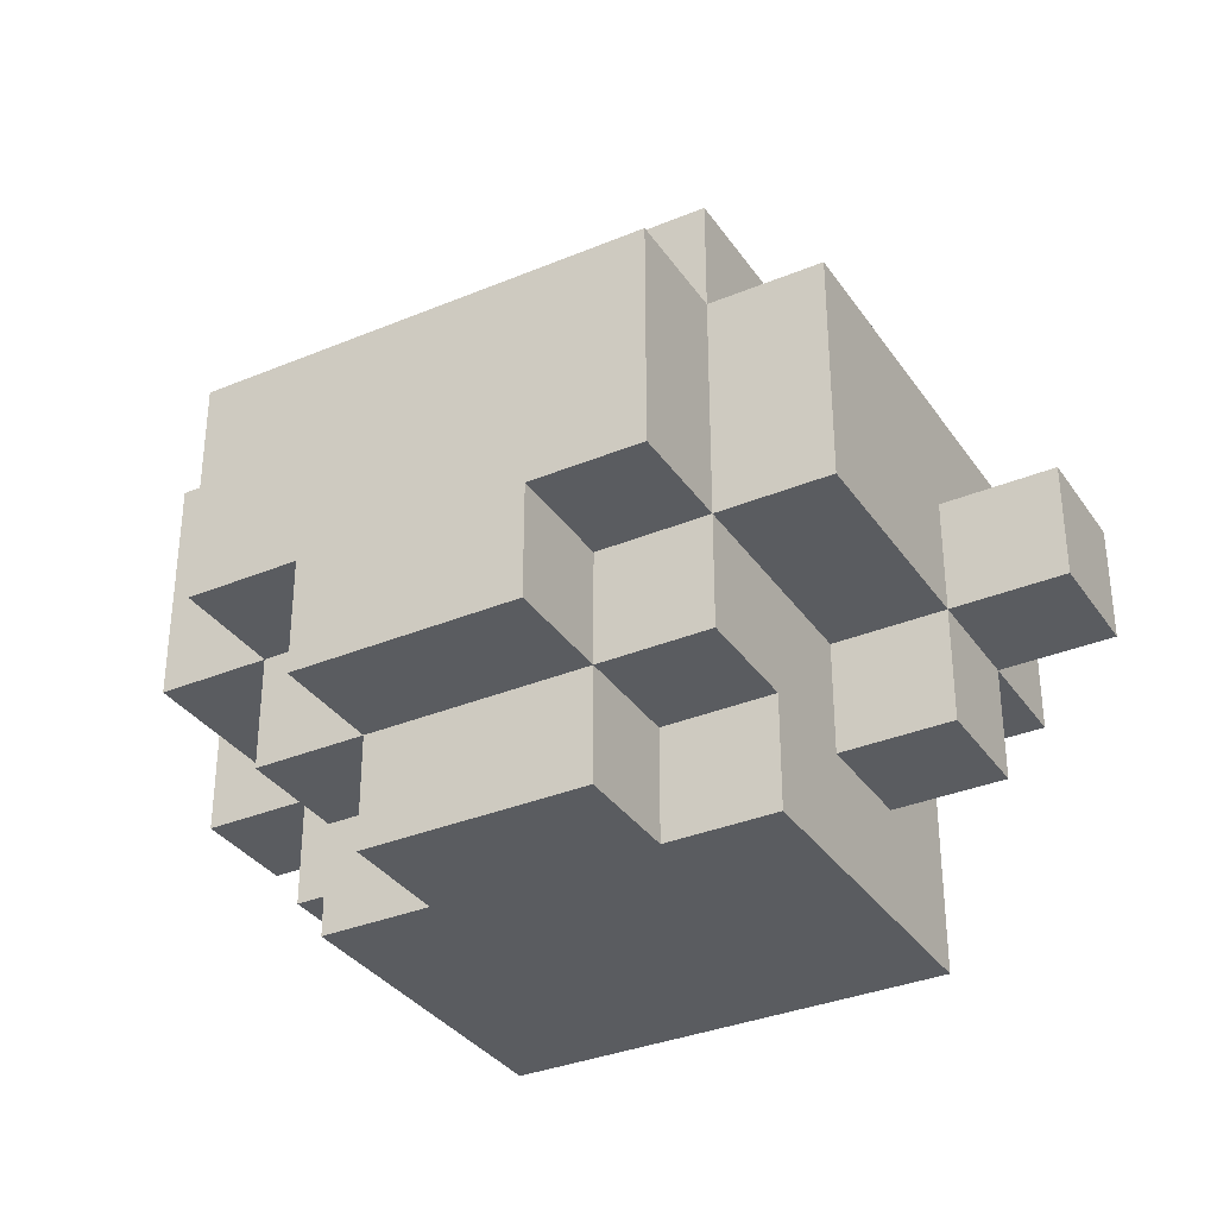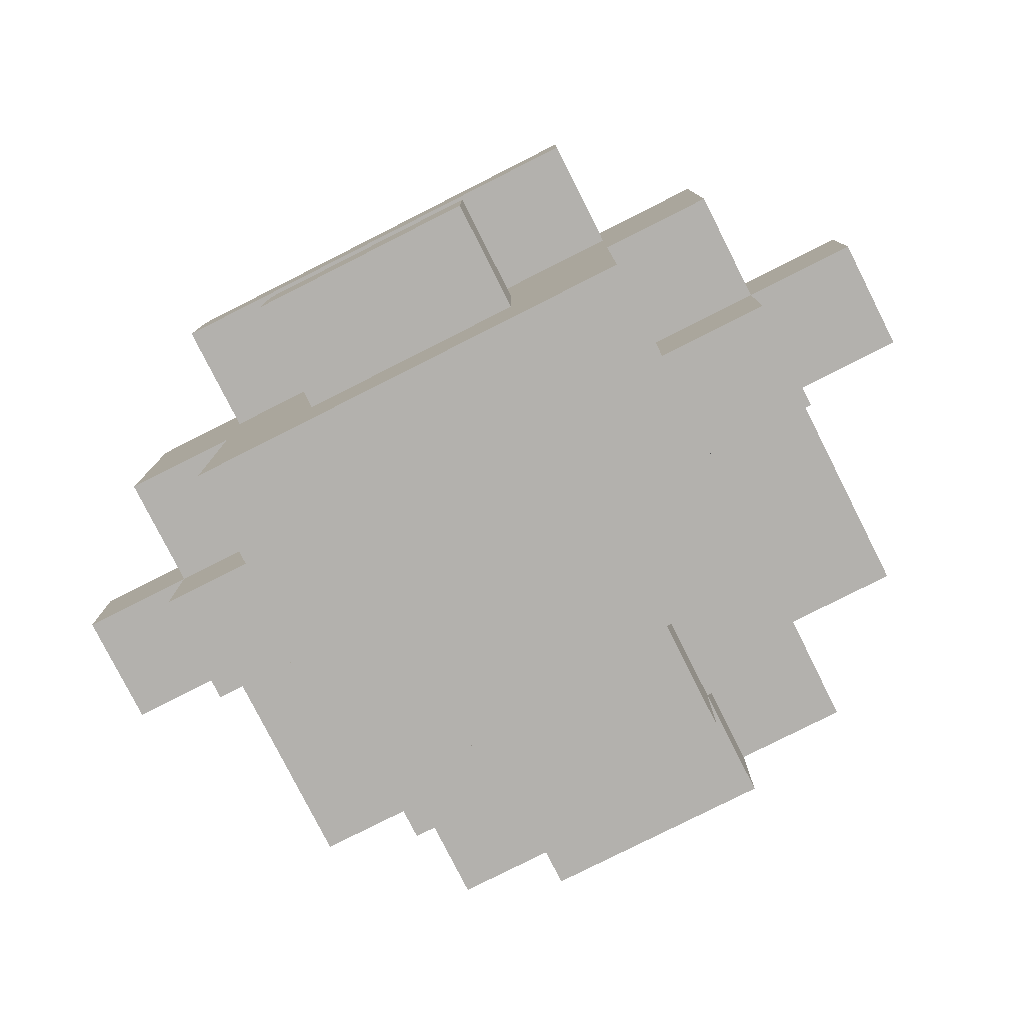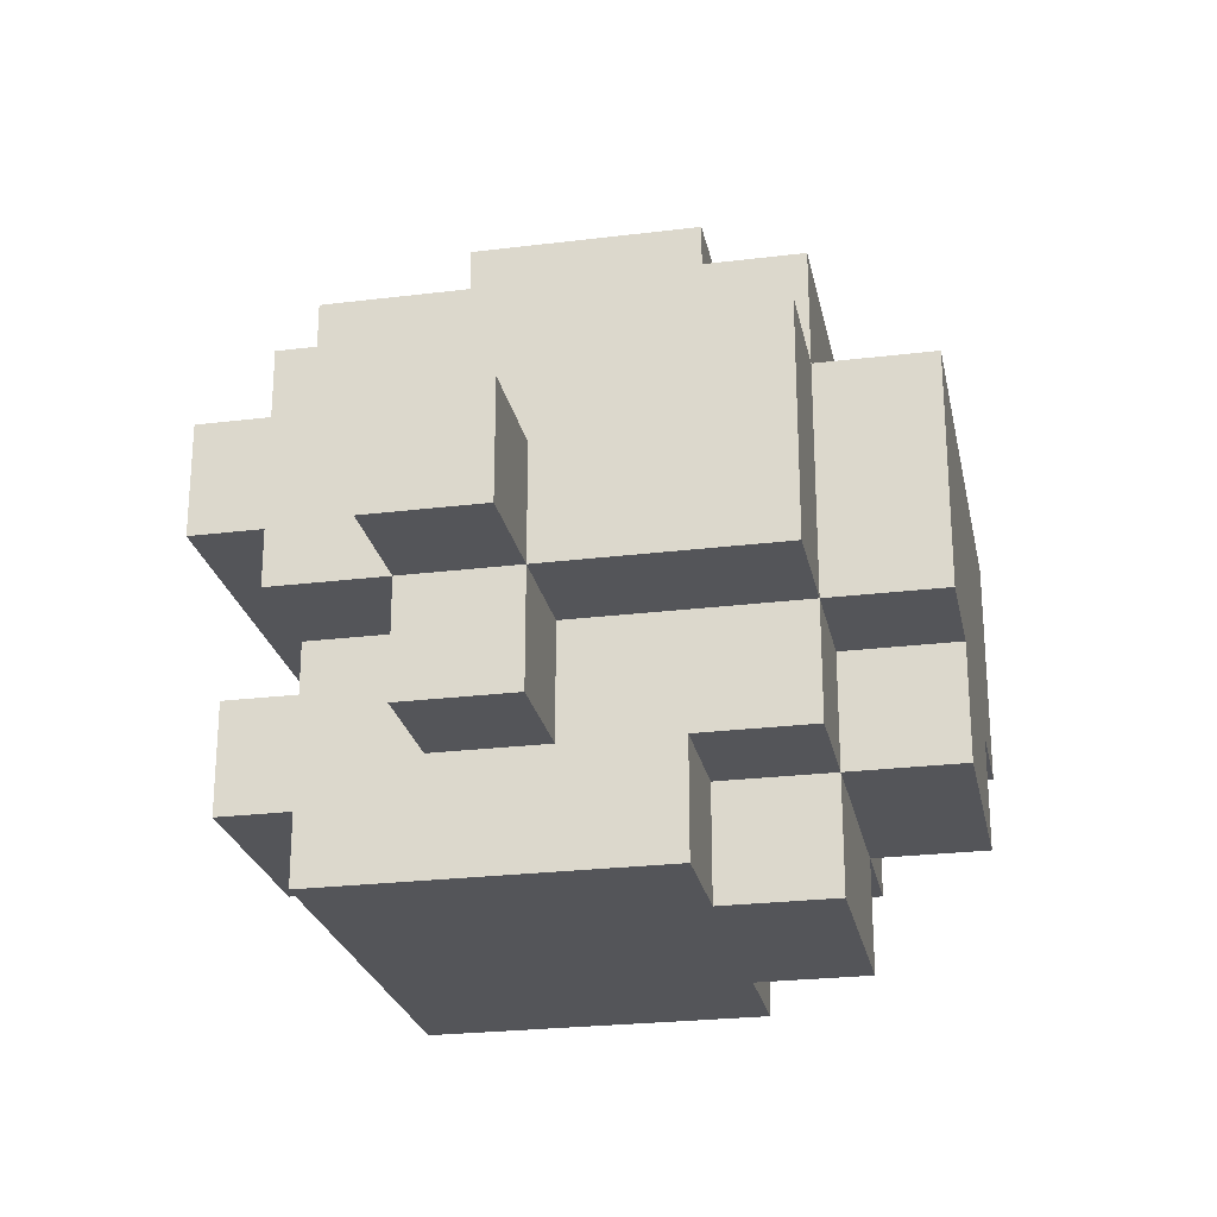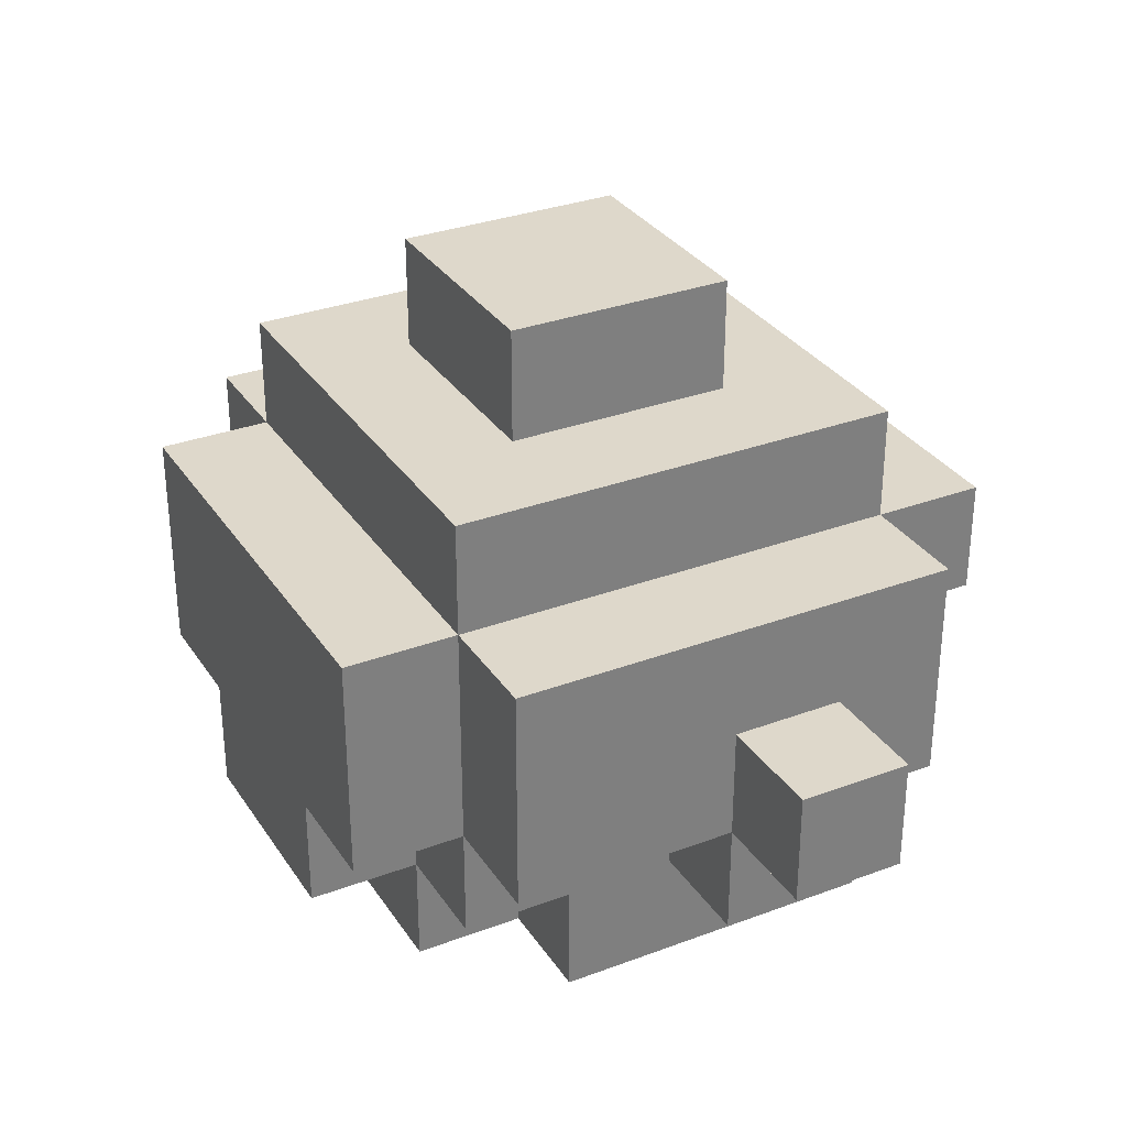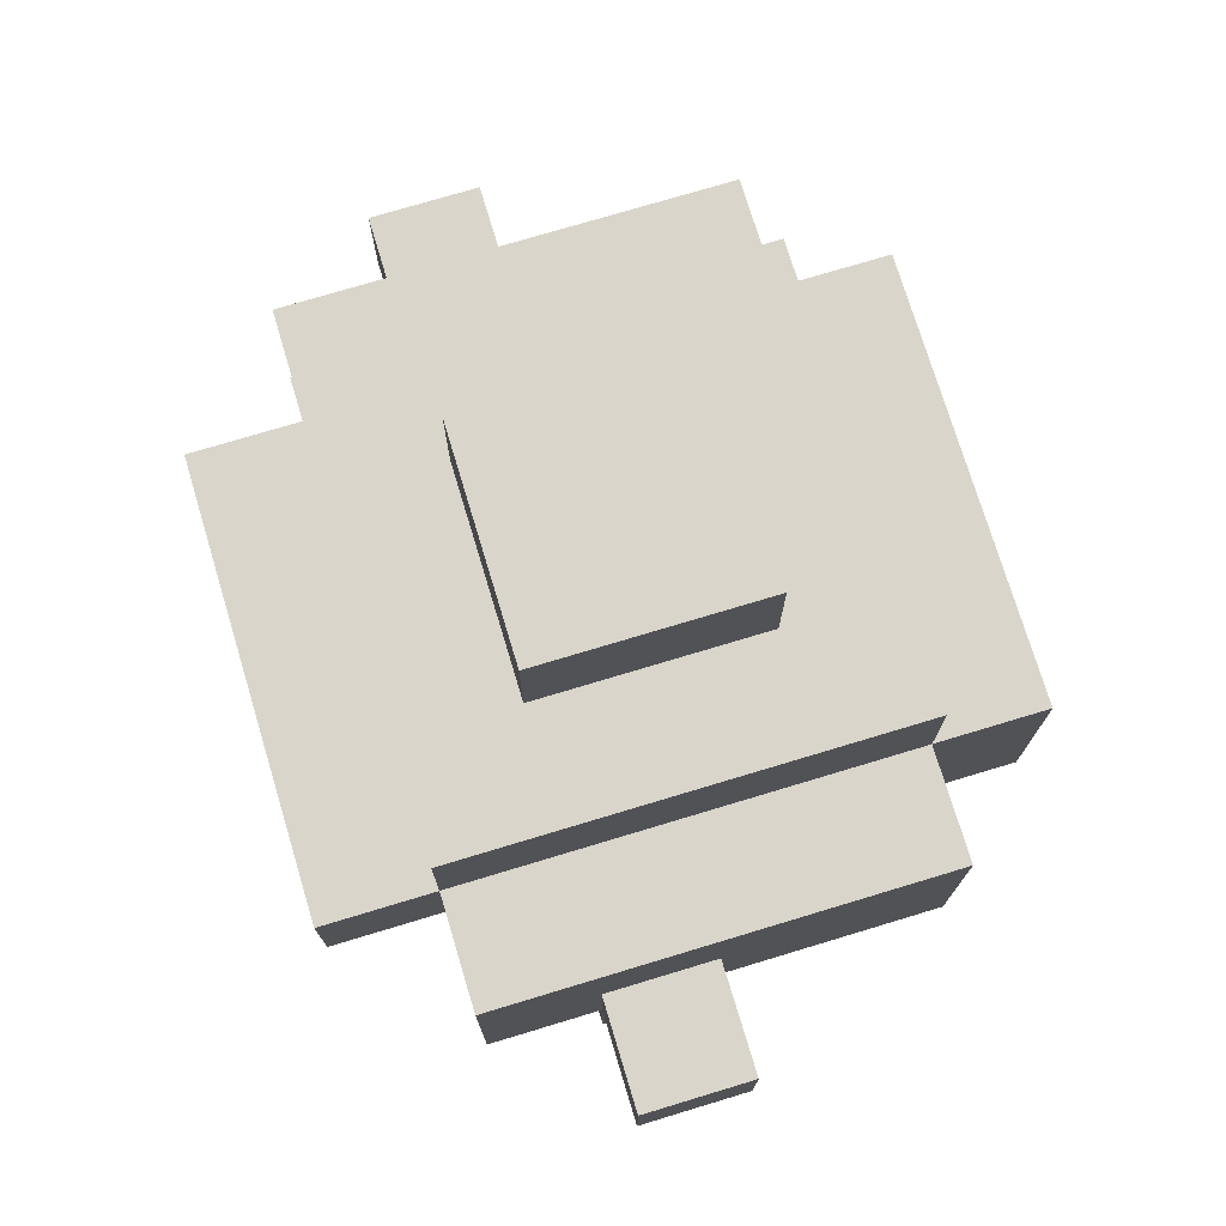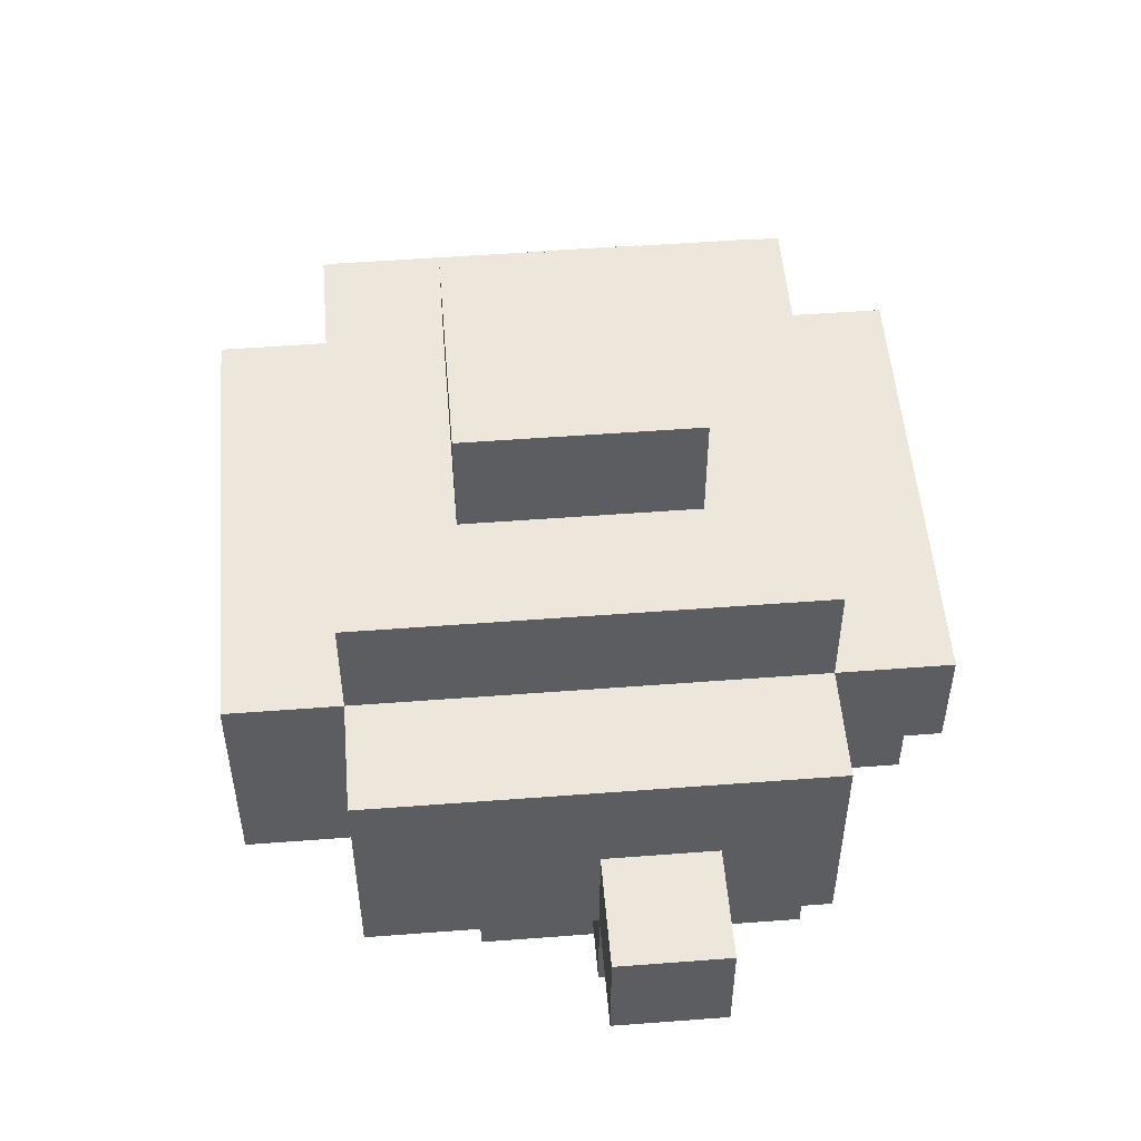
<metadata>
{"format":"obj","ext":"obj","renderer":"f3d","projection":"perspective","resolution":1024,"background":"white","views":[{"elev":-34.0,"azim":-150.6,"up":"+Y"},{"elev":-79.3,"azim":26.8,"up":"+Y"},{"elev":-24.7,"azim":101.4,"up":"+Y"},{"elev":31.6,"azim":-117.9,"up":"+Y"},{"elev":74.7,"azim":73.2,"up":"+Y"},{"elev":52.3,"azim":-94.7,"up":"+Y"}]}
</metadata>
<code>
o
v -0.4 0.2 0.1
v -0.4 0.2 0
v -0.4 0.3 0.1
v -0.4 0.3 0
v -0.3 0.1 0.1
v -0.3 0.1 0
v -0.3 0.2 0.2
v -0.3 0.2 0.1
v -0.3 0.2 0
v -0.3 0.2 -0.2
v -0.3 0.3 0.1
v -0.3 0.3 0
v -0.3 0.4 0.2
v -0.3 0.4 -0.2
v -0.2 0 0.2
v -0.2 0 -0.1
v -0.2 0.1 0.1
v -0.2 0.1 0
v -0.2 0.1 -0.1
v -0.2 0.1 -0.2
v -0.2 0.2 0.2
v -0.2 0.2 0.1
v -0.2 0.2 0
v -0.2 0.2 -0.2
v -0.2 0.2 -0.3
v -0.2 0.3 0.3
v -0.2 0.3 0.2
v -0.2 0.4 0.3
v -0.2 0.4 0.2
v -0.2 0.4 -0.2
v -0.2 0.4 -0.3
v -0.2 0.5 0.2
v -0.2 0.5 -0.2
v -0.1 0 -0.1
v -0.1 0 -0.2
v -0.1 0.1 0.3
v -0.1 0.1 0.2
v -0.1 0.1 -0.1
v -0.1 0.1 -0.2
v -0.1 0.1 -0.3
v -0.1 0.2 0.3
v -0.1 0.2 0.2
v -0.1 0.2 -0.2
v -0.1 0.2 -0.3
v -0.1 0.5 0.1
v -0.1 0.5 -0.1
v -0.1 0.6 0.1
v -0.1 0.6 -0.1
v 0.1 0 -0.1
v 0.1 0 -0.2
v 0.1 0.1 0.3
v 0.1 0.1 0.2
v 0.1 0.1 -0.1
v 0.1 0.1 -0.2
v 0.1 0.1 -0.3
v 0.1 0.2 0.3
v 0.1 0.2 0.2
v 0.1 0.2 -0.2
v 0.1 0.2 -0.3
v 0.1 0.5 0.1
v 0.1 0.5 -0.1
v 0.1 0.6 0.1
v 0.1 0.6 -0.1
v 0.2 0 0.2
v 0.2 0 -0.1
v 0.2 0.1 0.1
v 0.2 0.1 0
v 0.2 0.1 -0.1
v 0.2 0.1 -0.2
v 0.2 0.2 0.2
v 0.2 0.2 0.1
v 0.2 0.2 0
v 0.2 0.2 -0.2
v 0.2 0.2 -0.3
v 0.2 0.3 0.3
v 0.2 0.3 0.2
v 0.2 0.4 0.3
v 0.2 0.4 0.2
v 0.2 0.4 -0.2
v 0.2 0.4 -0.3
v 0.2 0.5 0.2
v 0.2 0.5 -0.2
v 0.3 0.1 0.1
v 0.3 0.1 0
v 0.3 0.2 0.2
v 0.3 0.2 0.1
v 0.3 0.2 0
v 0.3 0.2 -0.2
v 0.3 0.3 0.1
v 0.3 0.3 0
v 0.3 0.4 0.2
v 0.3 0.4 -0.2
v 0.4 0.2 0.1
v 0.4 0.2 0
v 0.4 0.3 0.1
v 0.4 0.3 0
v -0.2 0.3 0.3
v -0.2 0.4 0.3
v -0.1 0.1 0.3
v -0.1 0.2 0.3
v 0.1 0.1 0.3
v 0.1 0.2 0.3
v 0.2 0.3 0.3
v 0.2 0.4 0.3
v -0.3 0.2 0.2
v -0.3 0.4 0.2
v -0.2 0 0.2
v -0.2 0.2 0.2
v -0.2 0.3 0.2
v -0.2 0.4 0.2
v -0.2 0.5 0.2
v -0.1 0.1 0.2
v -0.1 0.2 0.2
v 0.1 0.1 0.2
v 0.1 0.2 0.2
v 0.2 0 0.2
v 0.2 0.2 0.2
v 0.2 0.3 0.2
v 0.2 0.4 0.2
v 0.2 0.5 0.2
v 0.3 0.2 0.2
v 0.3 0.4 0.2
v -0.4 0.2 0.1
v -0.4 0.3 0.1
v -0.3 0.1 0.1
v -0.3 0.2 0.1
v -0.3 0.3 0.1
v -0.2 0.1 0.1
v -0.2 0.2 0.1
v -0.1 0.5 0.1
v -0.1 0.6 0.1
v 0.1 0.5 0.1
v 0.1 0.6 0.1
v 0.2 0.1 0.1
v 0.2 0.2 0.1
v 0.3 0.1 0.1
v 0.3 0.2 0.1
v 0.3 0.3 0.1
v 0.4 0.2 0.1
v 0.4 0.3 0.1
v -0.4 0.2 0
v -0.4 0.3 0
v -0.3 0.1 0
v -0.3 0.2 0
v -0.3 0.3 0
v -0.2 0.1 0
v -0.2 0.2 0
v 0.2 0.1 0
v 0.2 0.2 0
v 0.3 0.1 0
v 0.3 0.2 0
v 0.3 0.3 0
v 0.4 0.2 0
v 0.4 0.3 0
v -0.2 0 -0.1
v -0.2 0.1 -0.1
v -0.1 0 -0.1
v -0.1 0.1 -0.1
v -0.1 0.5 -0.1
v -0.1 0.6 -0.1
v 0.1 0 -0.1
v 0.1 0.1 -0.1
v 0.1 0.5 -0.1
v 0.1 0.6 -0.1
v 0.2 0 -0.1
v 0.2 0.1 -0.1
v -0.3 0.2 -0.2
v -0.3 0.4 -0.2
v -0.2 0.1 -0.2
v -0.2 0.2 -0.2
v -0.2 0.4 -0.2
v -0.2 0.5 -0.2
v -0.1 0 -0.2
v -0.1 0.1 -0.2
v -0.1 0.2 -0.2
v 0.1 0 -0.2
v 0.1 0.1 -0.2
v 0.1 0.2 -0.2
v 0.2 0.1 -0.2
v 0.2 0.2 -0.2
v 0.2 0.4 -0.2
v 0.2 0.5 -0.2
v 0.3 0.2 -0.2
v 0.3 0.4 -0.2
v -0.2 0.2 -0.3
v -0.2 0.4 -0.3
v -0.1 0.1 -0.3
v -0.1 0.2 -0.3
v 0.1 0.1 -0.3
v 0.1 0.2 -0.3
v 0.2 0.2 -0.3
v 0.2 0.4 -0.3
v -0.2 0 0.2
v 0.2 0 0.2
v -0.2 0 -0.1
v -0.1 0 -0.1
v 0.1 0 -0.1
v 0.2 0 -0.1
v -0.1 0 -0.2
v 0.1 0 -0.2
v -0.1 0.1 0.3
v 0.1 0.1 0.3
v -0.1 0.1 0.2
v 0.1 0.1 0.2
v -0.3 0.1 0.1
v -0.2 0.1 0.1
v 0.2 0.1 0.1
v 0.3 0.1 0.1
v -0.3 0.1 0
v -0.2 0.1 0
v 0.2 0.1 0
v 0.3 0.1 0
v -0.2 0.1 -0.1
v -0.1 0.1 -0.1
v 0.1 0.1 -0.1
v 0.2 0.1 -0.1
v -0.2 0.1 -0.2
v -0.1 0.1 -0.2
v 0.1 0.1 -0.2
v 0.2 0.1 -0.2
v -0.1 0.1 -0.3
v 0.1 0.1 -0.3
v -0.3 0.2 0.2
v -0.2 0.2 0.2
v 0.2 0.2 0.2
v 0.3 0.2 0.2
v -0.4 0.2 0.1
v -0.3 0.2 0.1
v -0.2 0.2 0.1
v 0.2 0.2 0.1
v 0.3 0.2 0.1
v 0.4 0.2 0.1
v -0.4 0.2 0
v -0.3 0.2 0
v -0.2 0.2 0
v 0.2 0.2 0
v 0.3 0.2 0
v 0.4 0.2 0
v -0.3 0.2 -0.2
v -0.2 0.2 -0.2
v -0.1 0.2 -0.2
v 0.1 0.2 -0.2
v 0.2 0.2 -0.2
v 0.3 0.2 -0.2
v -0.2 0.2 -0.3
v -0.1 0.2 -0.3
v 0.1 0.2 -0.3
v 0.2 0.2 -0.3
v -0.2 0.3 0.3
v 0.2 0.3 0.3
v -0.2 0.3 0.2
v 0.2 0.3 0.2
v -0.1 0.2 0.3
v 0.1 0.2 0.3
v -0.1 0.2 0.2
v 0.1 0.2 0.2
v -0.4 0.3 0.1
v -0.3 0.3 0.1
v 0.3 0.3 0.1
v 0.4 0.3 0.1
v -0.4 0.3 0
v -0.3 0.3 0
v 0.3 0.3 0
v 0.4 0.3 0
v -0.2 0.4 0.3
v 0.2 0.4 0.3
v -0.3 0.4 0.2
v -0.2 0.4 0.2
v 0.2 0.4 0.2
v 0.3 0.4 0.2
v -0.3 0.4 -0.2
v -0.2 0.4 -0.2
v 0.2 0.4 -0.2
v 0.3 0.4 -0.2
v -0.2 0.4 -0.3
v 0.2 0.4 -0.3
v -0.2 0.5 0.2
v 0.2 0.5 0.2
v -0.1 0.5 0.1
v 0.1 0.5 0.1
v -0.1 0.5 -0.1
v 0.1 0.5 -0.1
v -0.2 0.5 -0.2
v 0.2 0.5 -0.2
v -0.1 0.6 0.1
v 0.1 0.6 0.1
v -0.1 0.6 -0.1
v 0.1 0.6 -0.1
f 3 2 1
f 4 2 3
f 8 6 5
f 9 6 8
f 11 8 7
f 12 10 9
f 13 11 7
f 13 12 11
f 14 10 12
f 14 12 13
f 17 16 15
f 18 16 17
f 19 16 18
f 21 17 15
f 22 17 21
f 23 20 19
f 23 19 18
f 24 20 23
f 28 27 26
f 29 27 28
f 30 25 24
f 31 25 30
f 32 30 29
f 33 30 32
f 38 35 34
f 39 35 38
f 41 37 36
f 42 37 41
f 43 40 39
f 44 40 43
f 47 46 45
f 48 46 47
f 49 50 53
f 53 50 54
f 51 52 56
f 56 52 57
f 54 55 58
f 58 55 59
f 60 61 62
f 62 61 63
f 64 65 66
f 66 65 67
f 67 65 68
f 64 66 70
f 70 66 71
f 68 69 72
f 67 68 72
f 72 69 73
f 75 76 77
f 77 76 78
f 73 74 79
f 79 74 80
f 78 79 81
f 81 79 82
f 83 84 86
f 86 84 87
f 85 86 89
f 87 88 90
f 85 89 91
f 89 90 91
f 90 88 92
f 91 90 92
f 93 94 95
f 95 94 96
f 101 100 99
f 102 100 101
f 103 98 97
f 104 98 103
f 108 106 105
f 109 106 108
f 110 106 109
f 112 108 107
f 112 109 108
f 113 109 112
f 114 112 107
f 115 109 113
f 116 114 107
f 116 115 114
f 117 109 115
f 117 115 116
f 118 109 117
f 119 111 110
f 120 111 119
f 121 118 117
f 121 119 118
f 122 119 121
f 126 124 123
f 127 124 126
f 128 126 125
f 129 126 128
f 132 131 130
f 133 131 132
f 136 135 134
f 137 135 136
f 139 138 137
f 140 138 139
f 141 142 144
f 144 142 145
f 143 144 146
f 146 144 147
f 148 149 150
f 150 149 151
f 151 152 153
f 153 152 154
f 155 156 157
f 157 156 158
f 159 160 163
f 163 160 164
f 161 162 165
f 165 162 166
f 167 168 170
f 170 168 171
f 169 170 174
f 174 170 175
f 173 174 176
f 176 174 177
f 177 178 179
f 179 178 180
f 171 172 181
f 181 172 182
f 180 181 183
f 183 181 184
f 185 186 188
f 187 188 189
f 188 186 190
f 189 188 190
f 190 186 191
f 191 186 192
f 195 194 193
f 196 194 195
f 197 194 196
f 198 194 197
f 199 197 196
f 200 197 199
f 203 202 201
f 204 202 203
f 209 206 205
f 210 206 209
f 211 208 207
f 212 208 211
f 217 214 213
f 218 214 217
f 219 216 215
f 220 216 219
f 221 219 218
f 222 219 221
f 228 224 223
f 229 224 228
f 230 226 225
f 231 226 230
f 233 228 227
f 234 228 233
f 237 232 231
f 238 232 237
f 239 235 234
f 240 235 239
f 243 237 236
f 244 237 243
f 245 241 240
f 246 241 245
f 247 243 242
f 248 243 247
f 251 250 249
f 252 250 251
f 253 254 255
f 255 254 256
f 257 258 261
f 261 258 262
f 259 260 263
f 263 260 264
f 265 266 268
f 268 266 269
f 267 268 271
f 271 268 272
f 269 270 273
f 273 270 274
f 272 273 275
f 275 273 276
f 277 278 279
f 279 278 280
f 277 279 281
f 280 278 282
f 277 281 283
f 281 282 283
f 282 278 284
f 283 282 284
f 285 286 287
f 287 286 288

</code>
